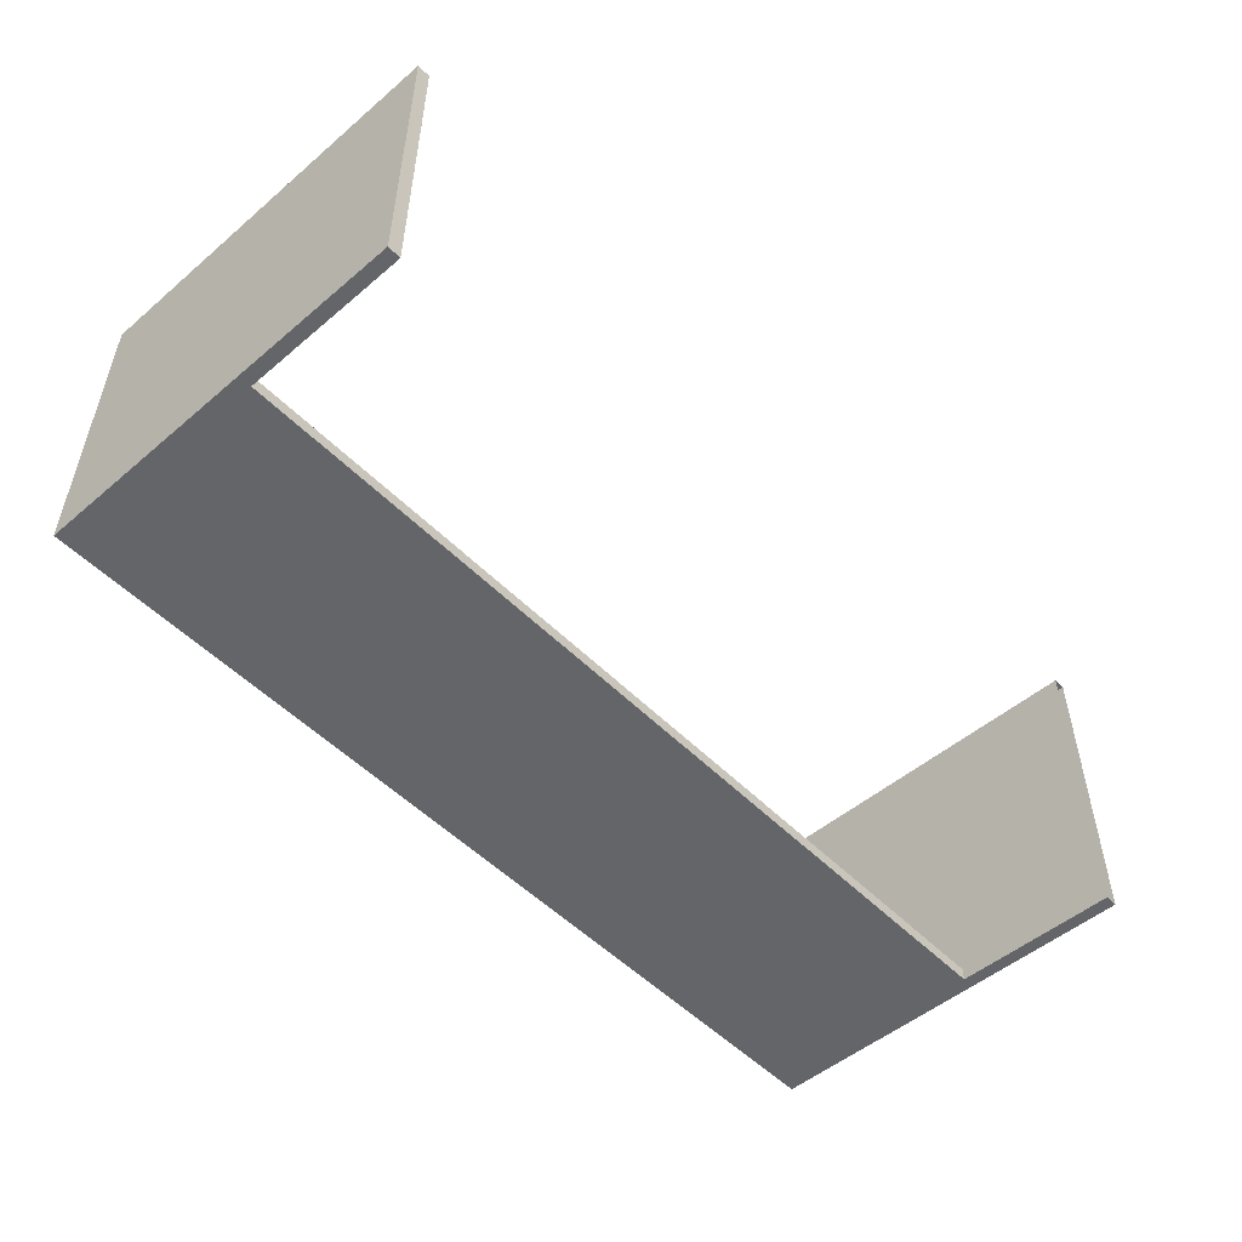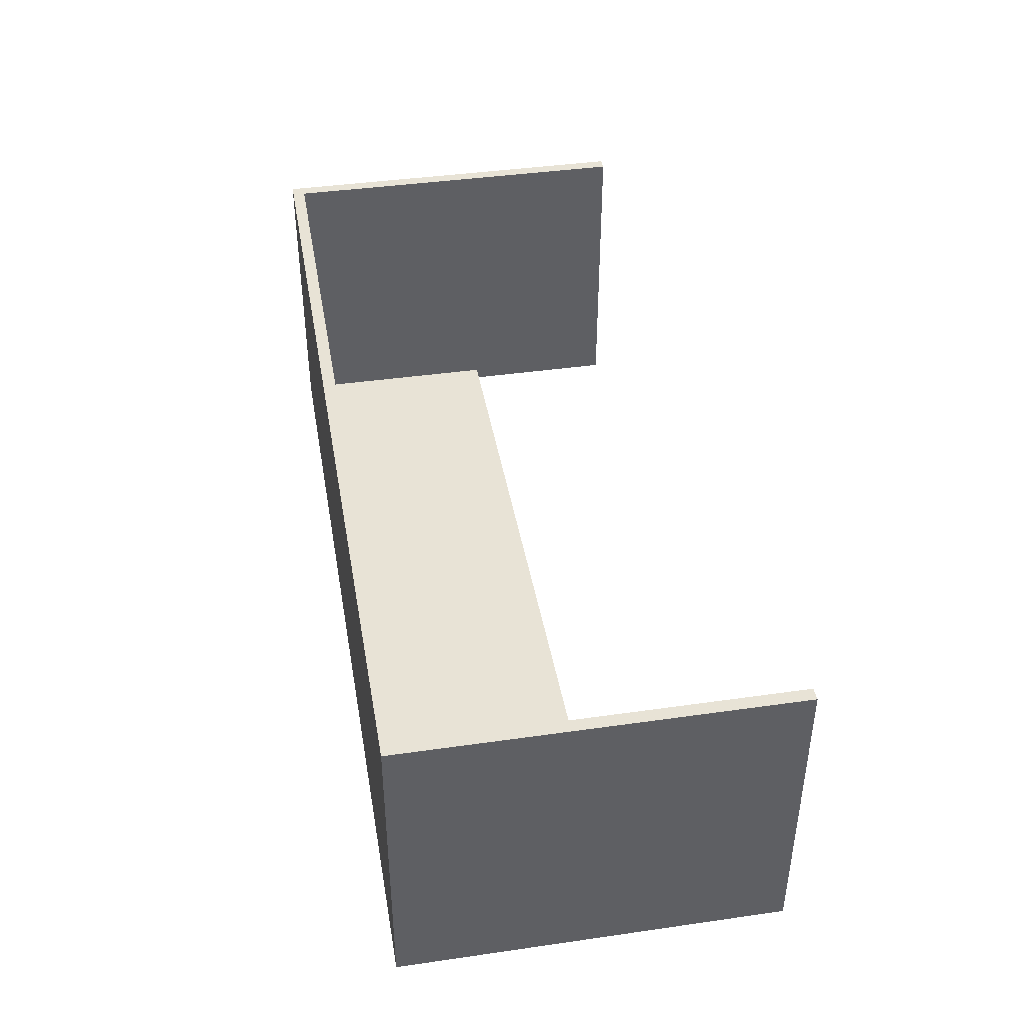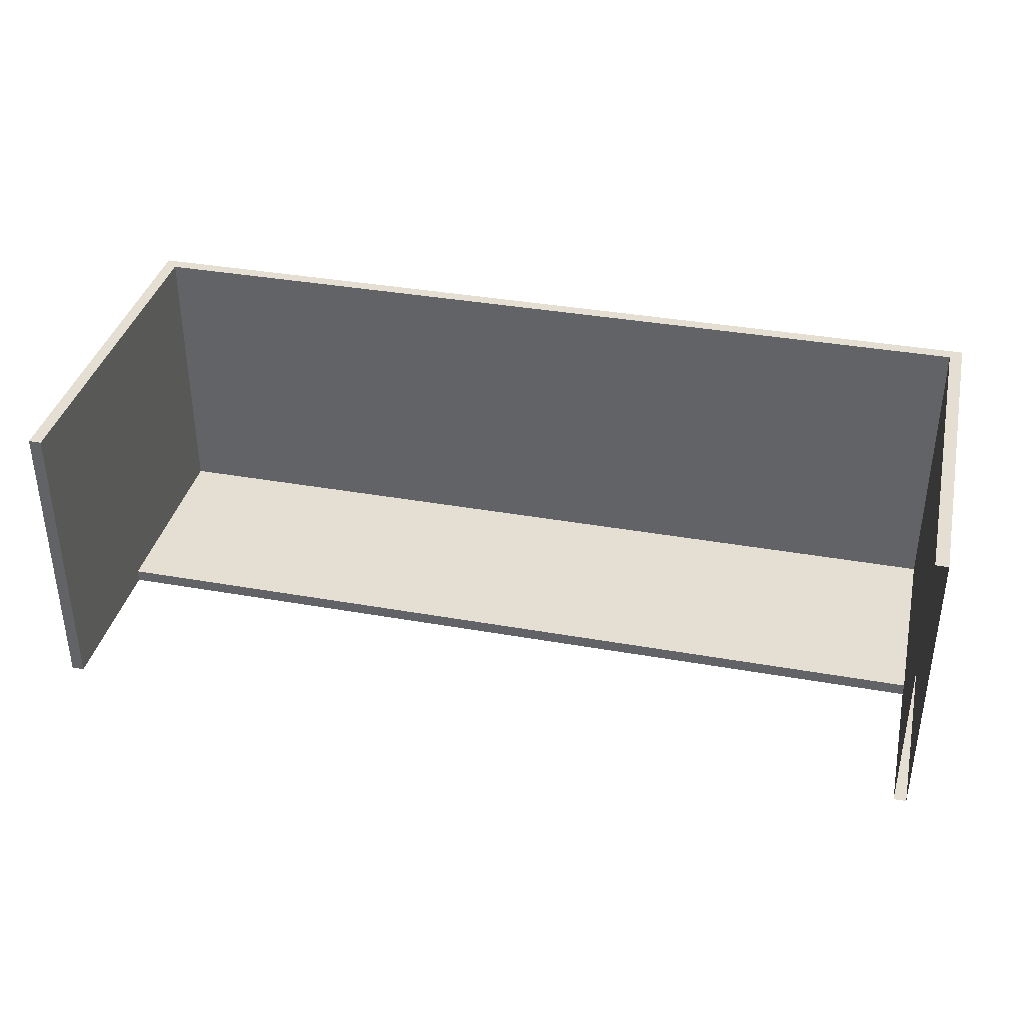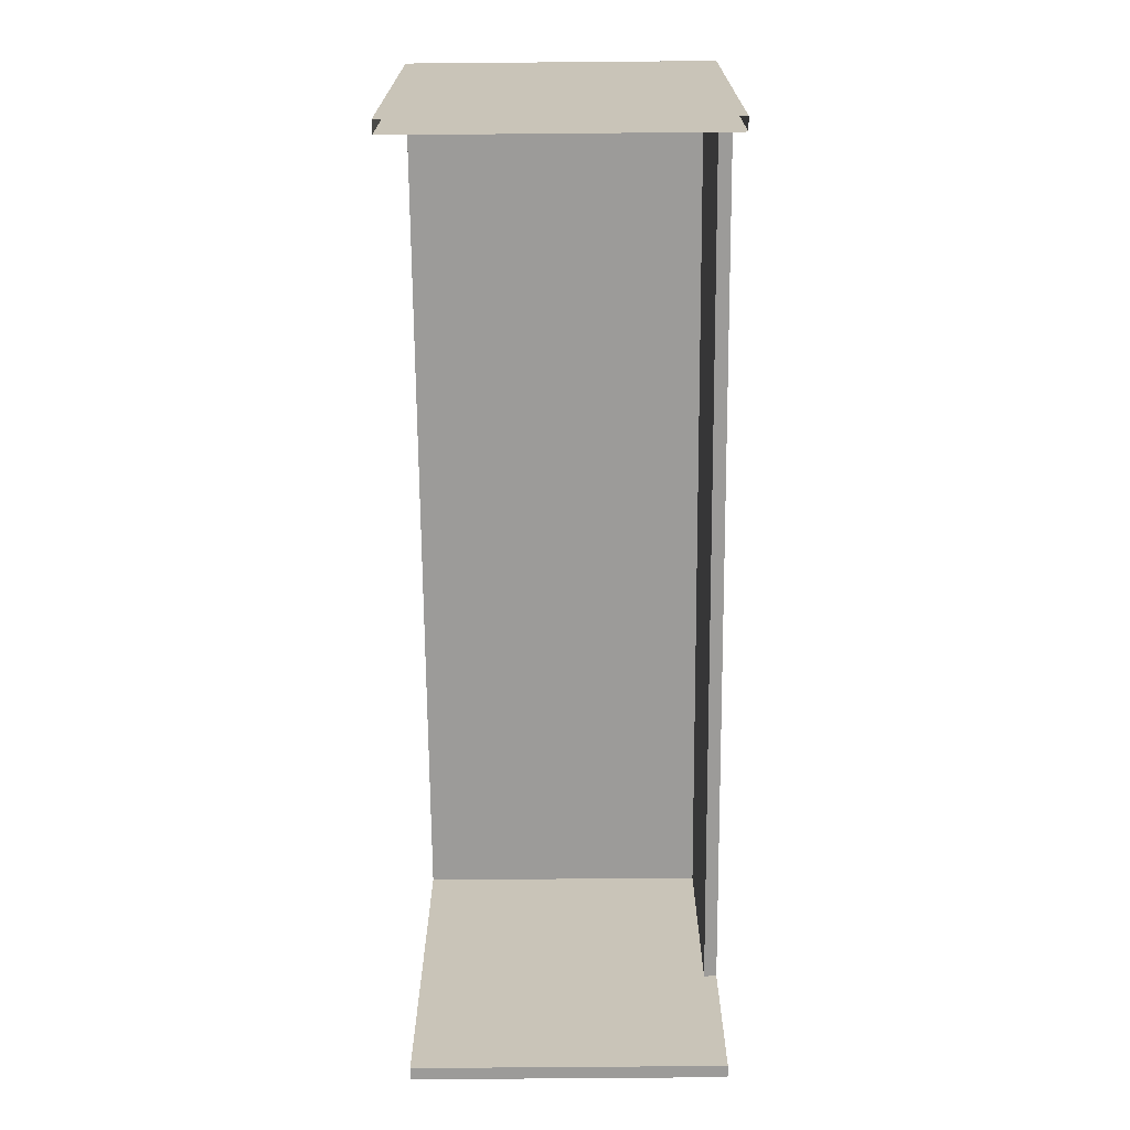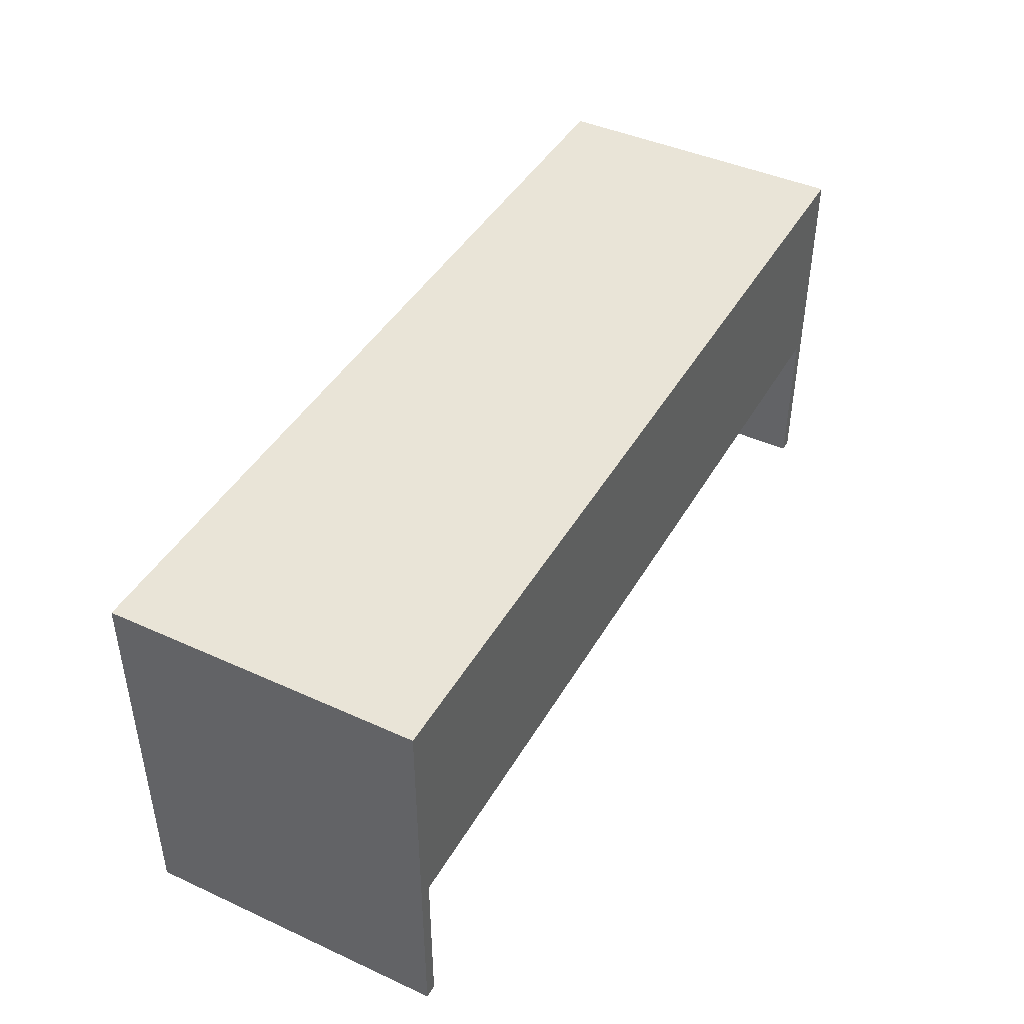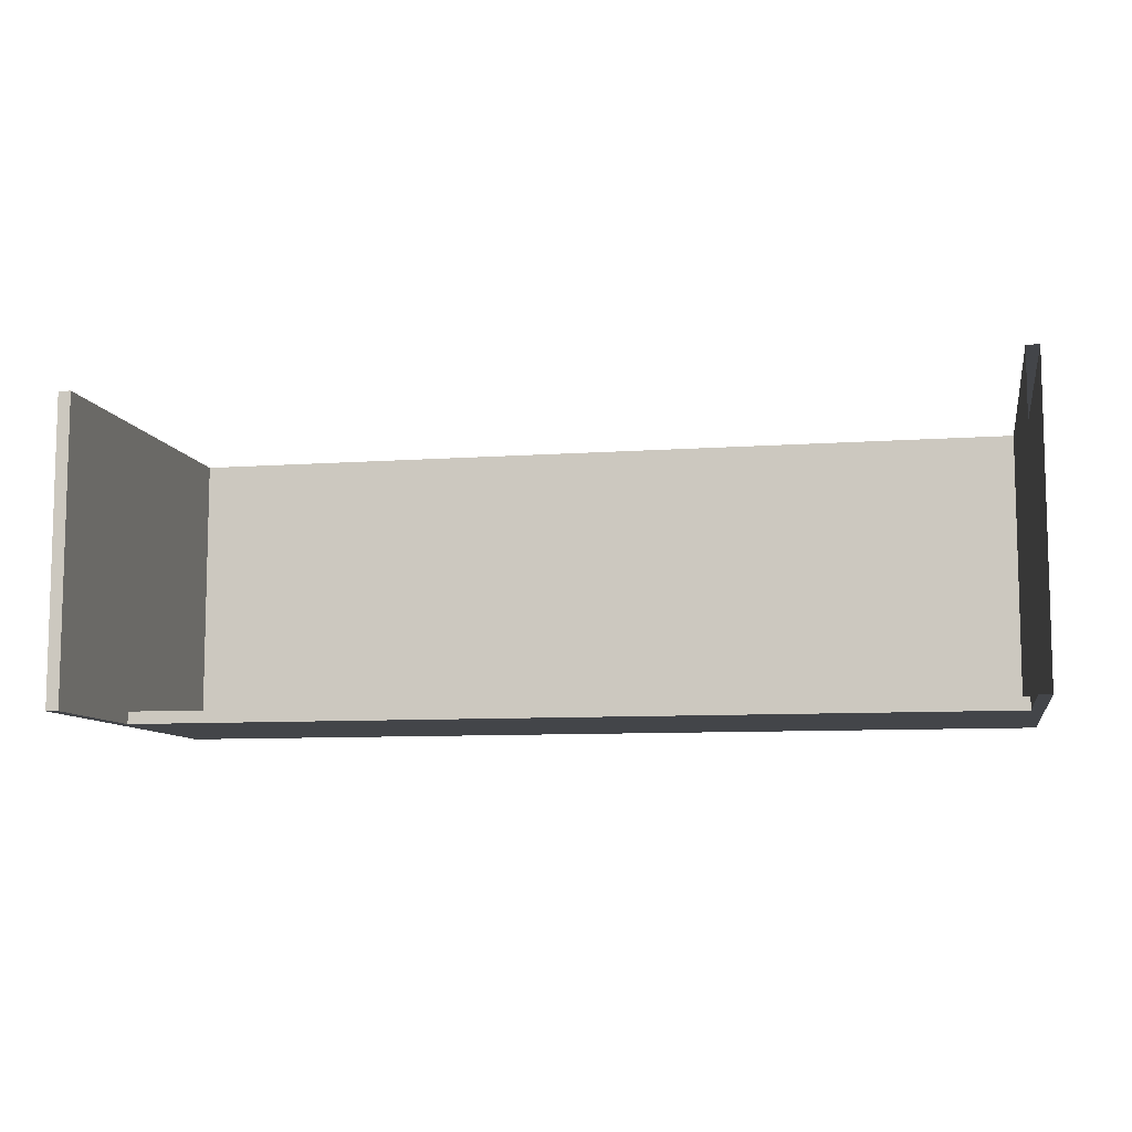
<metadata>
{"format":"obj","ext":"obj","renderer":"f3d","projection":"perspective","resolution":1024,"background":"white","views":[{"elev":-51.5,"azim":-47.5,"up":"+Z"},{"elev":41.6,"azim":-99.8,"up":"+Z"},{"elev":36.9,"azim":12.9,"up":"+Z"},{"elev":-69.7,"azim":90.5,"up":"+Y"},{"elev":43.4,"azim":118.2,"up":"+Y"},{"elev":-8.9,"azim":10.8,"up":"+Z"}]}
</metadata>
<code>
v 0.4285 0.1801 -0.1081
v 0.4285 0.1801 0.1745
v 0.4285 -0.02016 -0.1081
v 0.4285 -0.1762 -0.1204
v 0.4285 -0.1762 0.1745
v 0.4285 -0.02016 -0.1204
v -0.4285 0.1801 -0.1081
v -0.4285 -0.1762 0.1745
v -0.4285 0.1801 0.1745
v -0.4408 0.1924 0.1745
v 0.4408 -0.1762 0.1745
v -0.4285 -0.02016 -0.1204
v -0.4285 -0.02016 -0.1081
v 0.4408 0.1924 0.1745
v -0.4285 -0.1762 -0.1204
v -0.4408 -0.1762 0.1745
v 0.4408 0.1924 -0.1204
v 0.4408 -0.1762 -0.1204
v -0.4408 -0.1762 -0.1204
v -0.4408 0.1924 -0.1204
g mesh1_mesh1-geometry
f 1 2 3
f 3 2 1
f 2 4 3
f 3 4 2
f 4 2 5
f 5 2 4
f 3 4 6
f 6 4 3
f 7 8 9
f 9 8 7
f 9 10 2
f 2 10 9
f 2 11 5
f 5 11 2
f 6 3 12
f 13 12 3
f 8 7 13
f 13 7 8
f 8 10 9
f 9 10 8
f 14 2 10
f 10 2 14
f 11 2 14
f 14 2 11
f 15 13 12
f 12 13 15
f 8 13 15
f 15 13 8
f 10 8 16
f 16 8 10
f 17 11 14
f 14 11 17
f 11 17 18
f 18 17 11
f 19 10 16
f 16 10 19
f 10 19 20
f 20 19 10
g mesh1_mesh1-geometry
f 7 2 1
f 3 7 1
f 2 7 9
f 7 3 13
f 4 18 6
f 12 3 6
f 3 12 13
f 17 6 18
f 6 20 12
f 20 6 17
f 12 20 15
f 16 15 8
f 8 15 16
f 19 15 20
f 15 16 19
f 19 16 15
g mesh1_mesh1-geometry
f 1 2 7
f 9 7 2
f 10 17 14
f 14 17 10
f 17 10 20
f 20 10 17
g mesh1_mesh1-geometry
f 1 7 3
f 13 3 7
f 6 18 4
f 18 6 17
f 12 20 6
f 17 6 20
f 15 20 12
f 20 15 19

</code>
